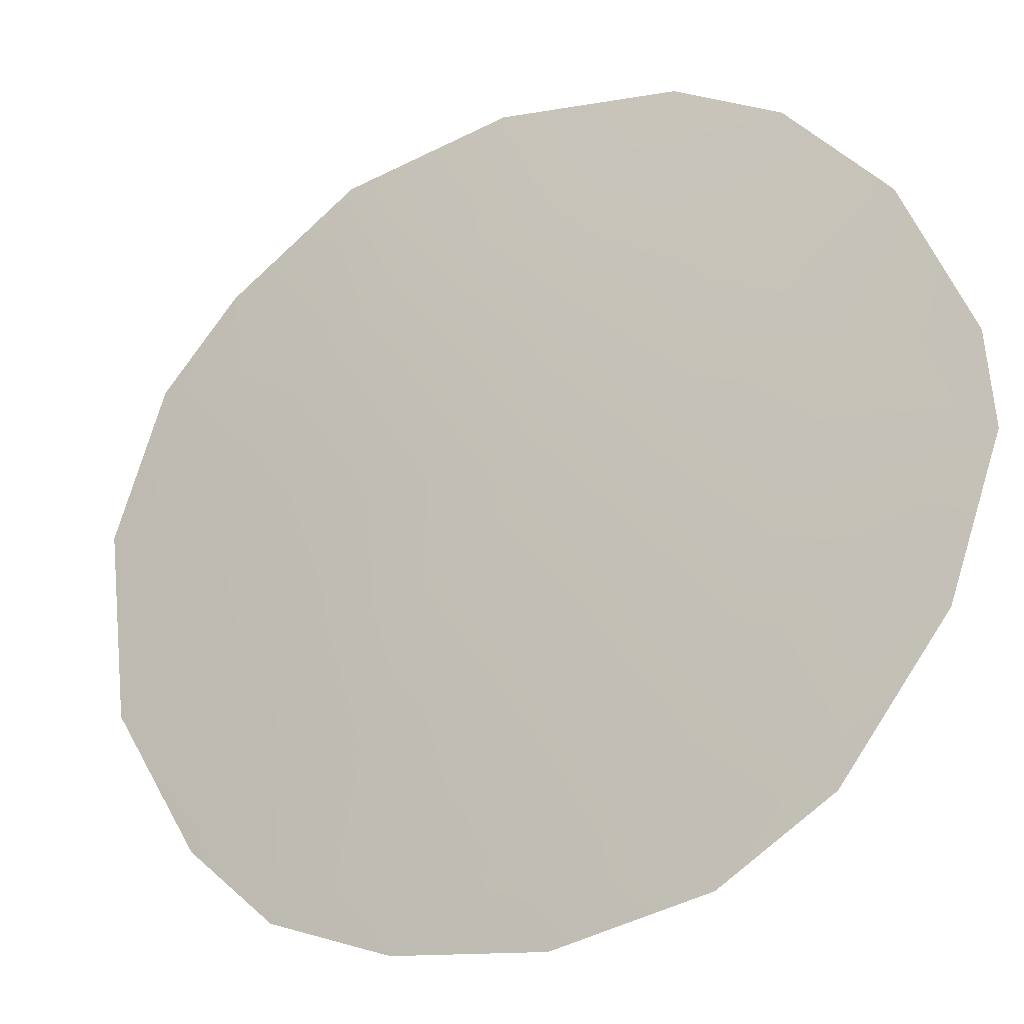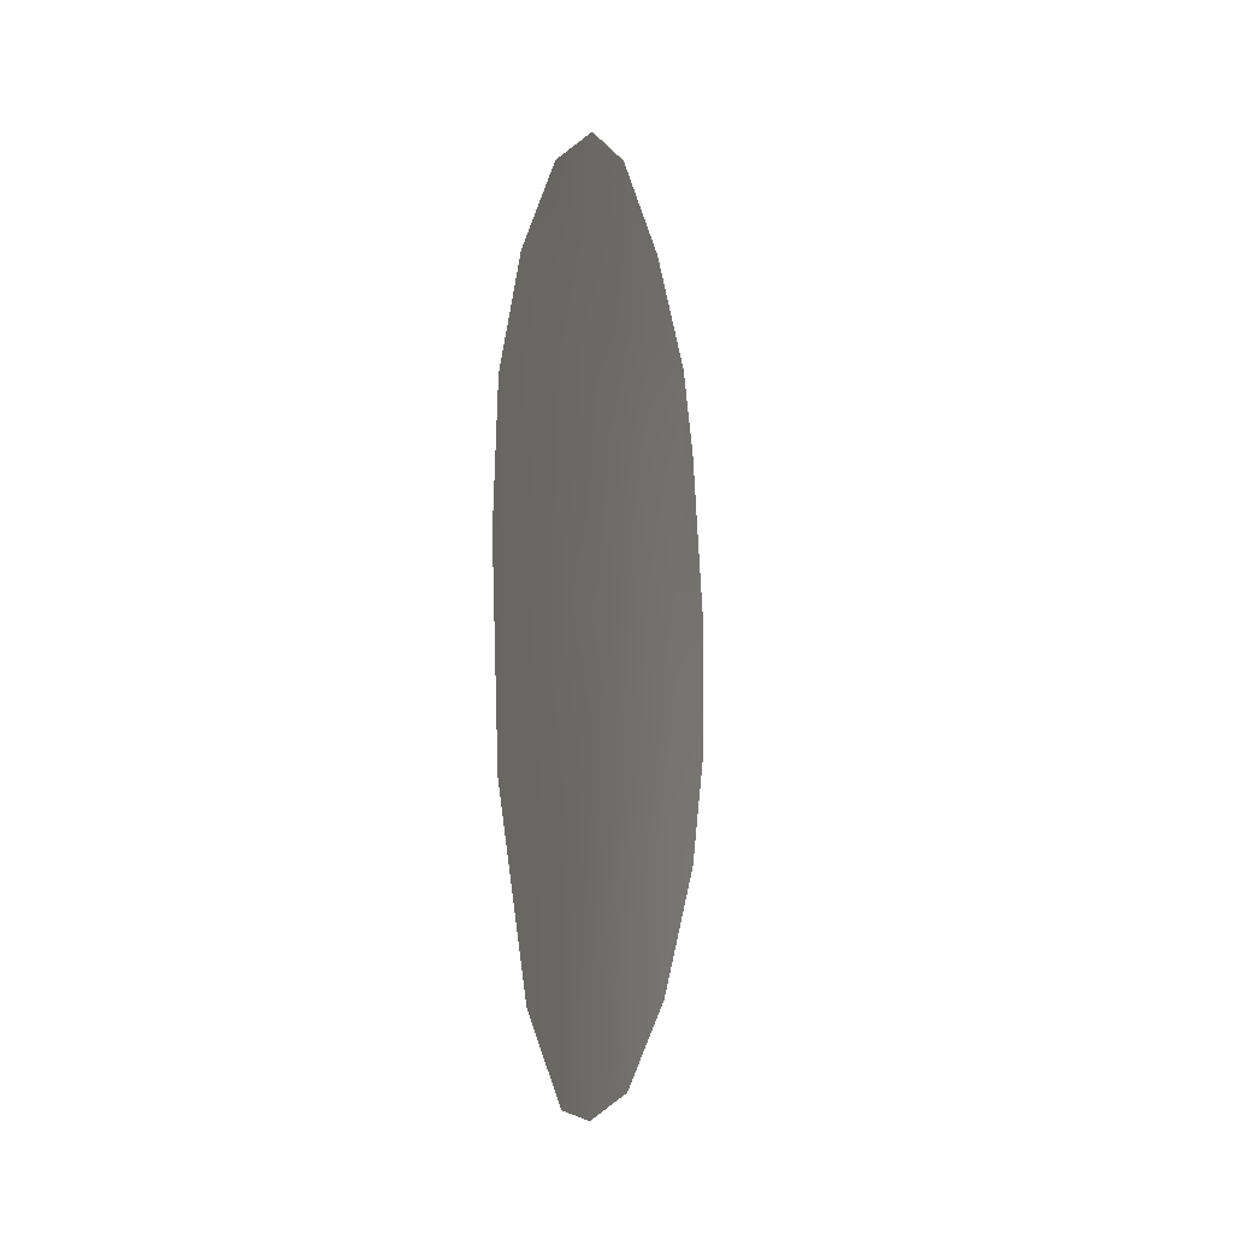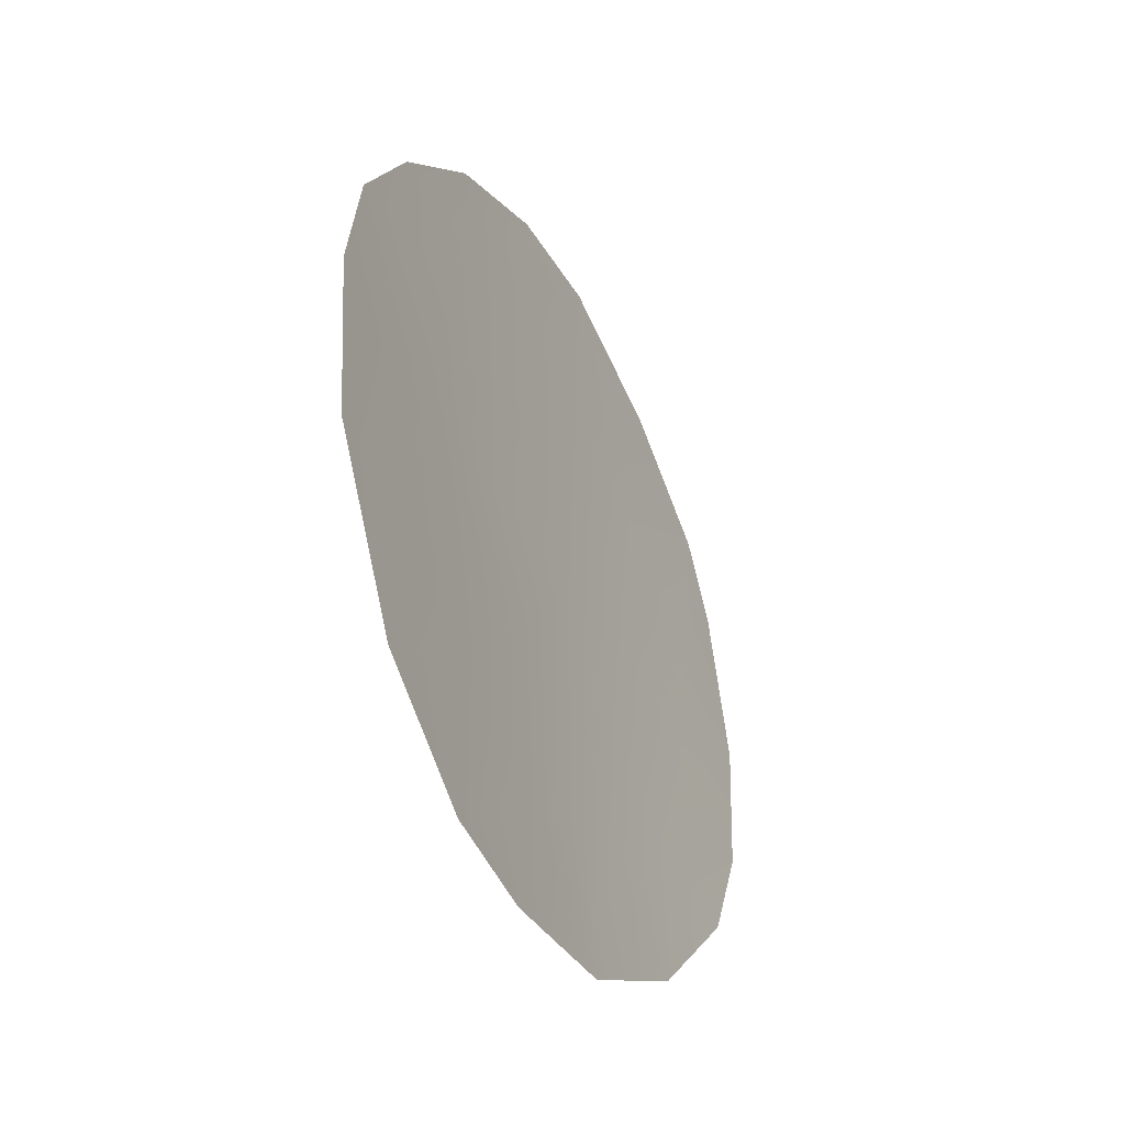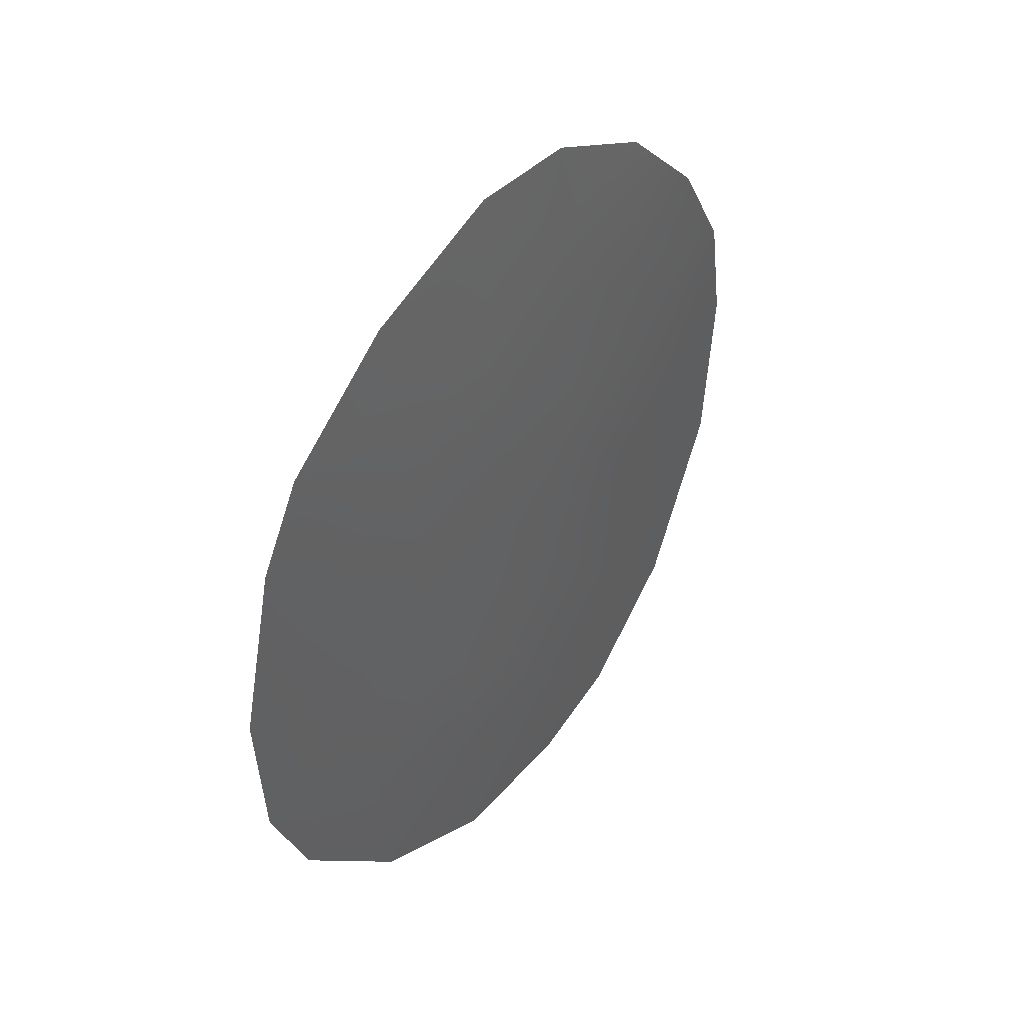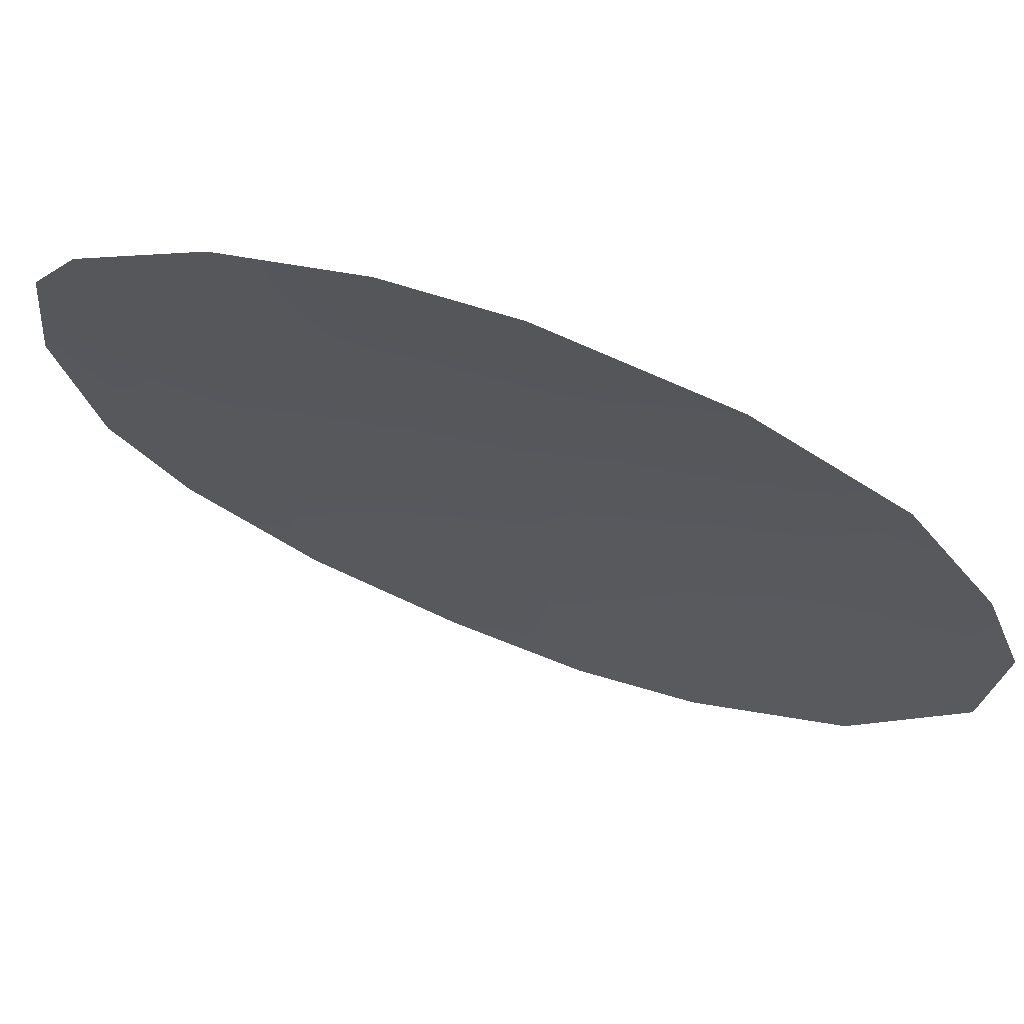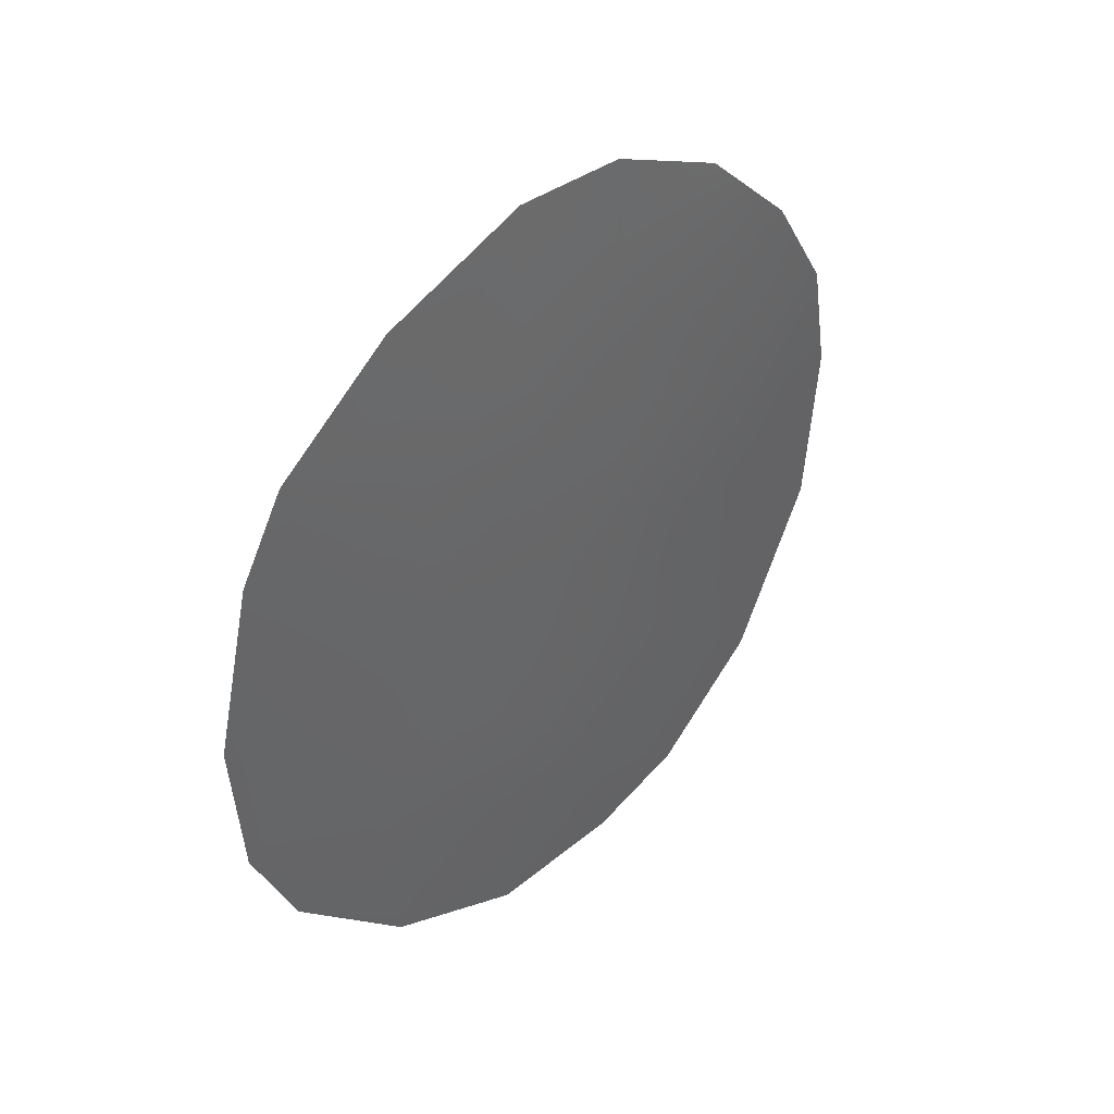
<metadata>
{"format":"obj","ext":"obj","renderer":"f3d","projection":"perspective","resolution":1024,"background":"white","views":[{"elev":44.4,"azim":148.7,"up":"+Z"},{"elev":-9.3,"azim":140.3,"up":"+Y"},{"elev":-41.8,"azim":153.4,"up":"+Y"},{"elev":43.4,"azim":-18.0,"up":"+Y"},{"elev":13.7,"azim":-58.3,"up":"+Z"},{"elev":41.8,"azim":-10.9,"up":"+Y"}]}
</metadata>
<code>
v 25.96 26.34 70.43
v 21.23 29.88 74.13
v 25.45 29.21 70.82
v 22.75 29.38 72.97
v 22.75 31.54 72.88
v 27.79 23.05 68.79
v 18.71 24.44 75.99
v 26.74 20.81 69.66
v 19.26 22.91 75.58
v 24.15 31.32 71.8
v 19.57 29.84 75.39
v 27.97 25.47 68.67
v 25.32 19.75 70.86
v 20.97 30.98 74.31
v 22.36 19.89 73.29
v 18.58 26.51 76.12
v 20.67 21.06 74.56
v 27.71 27.17 68.93
v 22.82 23.26 72.98
v 21.49 26.39 73.99
v 25.41 22.25 70.83
v 21.31 28.36 74.1
v 19.03 28.78 75.81
v 23.1 25.46 72.73
v 25.58 24.46 70.71
v 21.58 24.14 73.92
v 20.39 23.16 74.79
v 24.14 23.66 71.91
v 24.49 27.09 71.62
v 24.29 28.67 71.75
v 23.75 21.42 72.22
v 22.92 27.71 72.88
v 25.68 30.31 70.58
v 24.18 30.1 71.81
v 25.88 27.96 70.47
v 26.91 28.78 69.6
v 24.08 19.59 71.91
v 21.92 22.05 73.65
v 26.53 23.12 69.88
v 26.95 24.94 69.55
v 24.64 25.52 71.51
v 19.99 27.64 75.08
v 19.98 25.26 75.08
f 2 11 14
f 20 42 22
f 28 31 19
f 24 28 19
f 27 17 9
f 1 35 18
f 3 34 33
f 20 32 24
f 34 10 33
f 16 42 43
f 23 11 42
f 11 22 42
f 20 24 26
f 24 19 26
f 27 38 17
f 26 43 20
f 28 24 41
f 28 25 21
f 25 1 40
f 29 1 41
f 30 35 29
f 35 1 29
f 27 9 7
f 7 43 27
f 11 2 22
f 39 40 6
f 37 31 13
f 21 31 28
f 15 38 31
f 38 15 17
f 13 31 21
f 29 32 30
f 4 30 32
f 4 32 22
f 33 36 3
f 19 31 38
f 30 4 34
f 4 5 34
f 34 5 10
f 40 1 18
f 36 35 3
f 18 35 36
f 12 40 18
f 43 26 27
f 37 15 31
f 20 22 32
f 24 32 29
f 30 34 3
f 20 43 42
f 3 35 30
f 5 2 14
f 2 4 22
f 2 5 4
f 26 19 38
f 40 39 25
f 21 8 13
f 39 8 21
f 8 39 6
f 27 26 38
f 40 12 6
f 25 39 21
f 29 41 24
f 28 41 25
f 41 1 25
f 42 16 23
f 16 43 7

</code>
